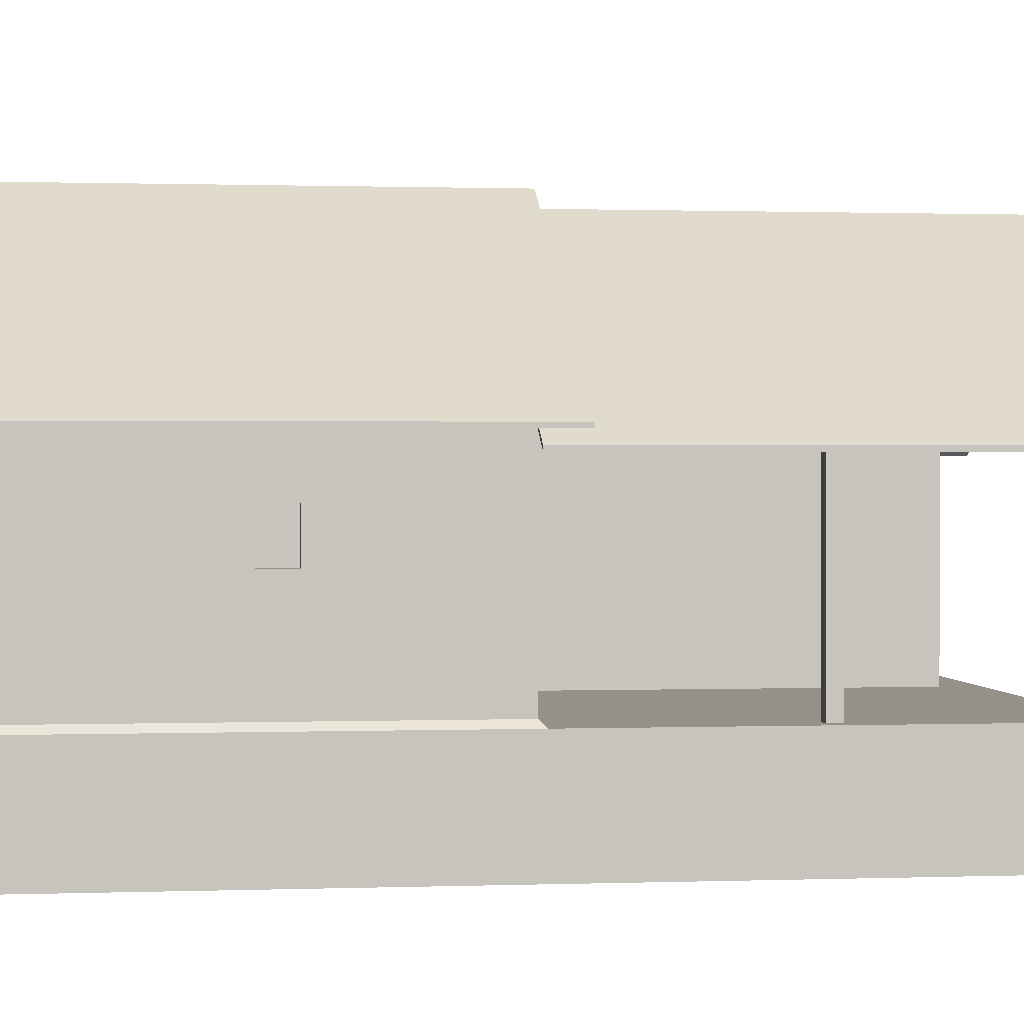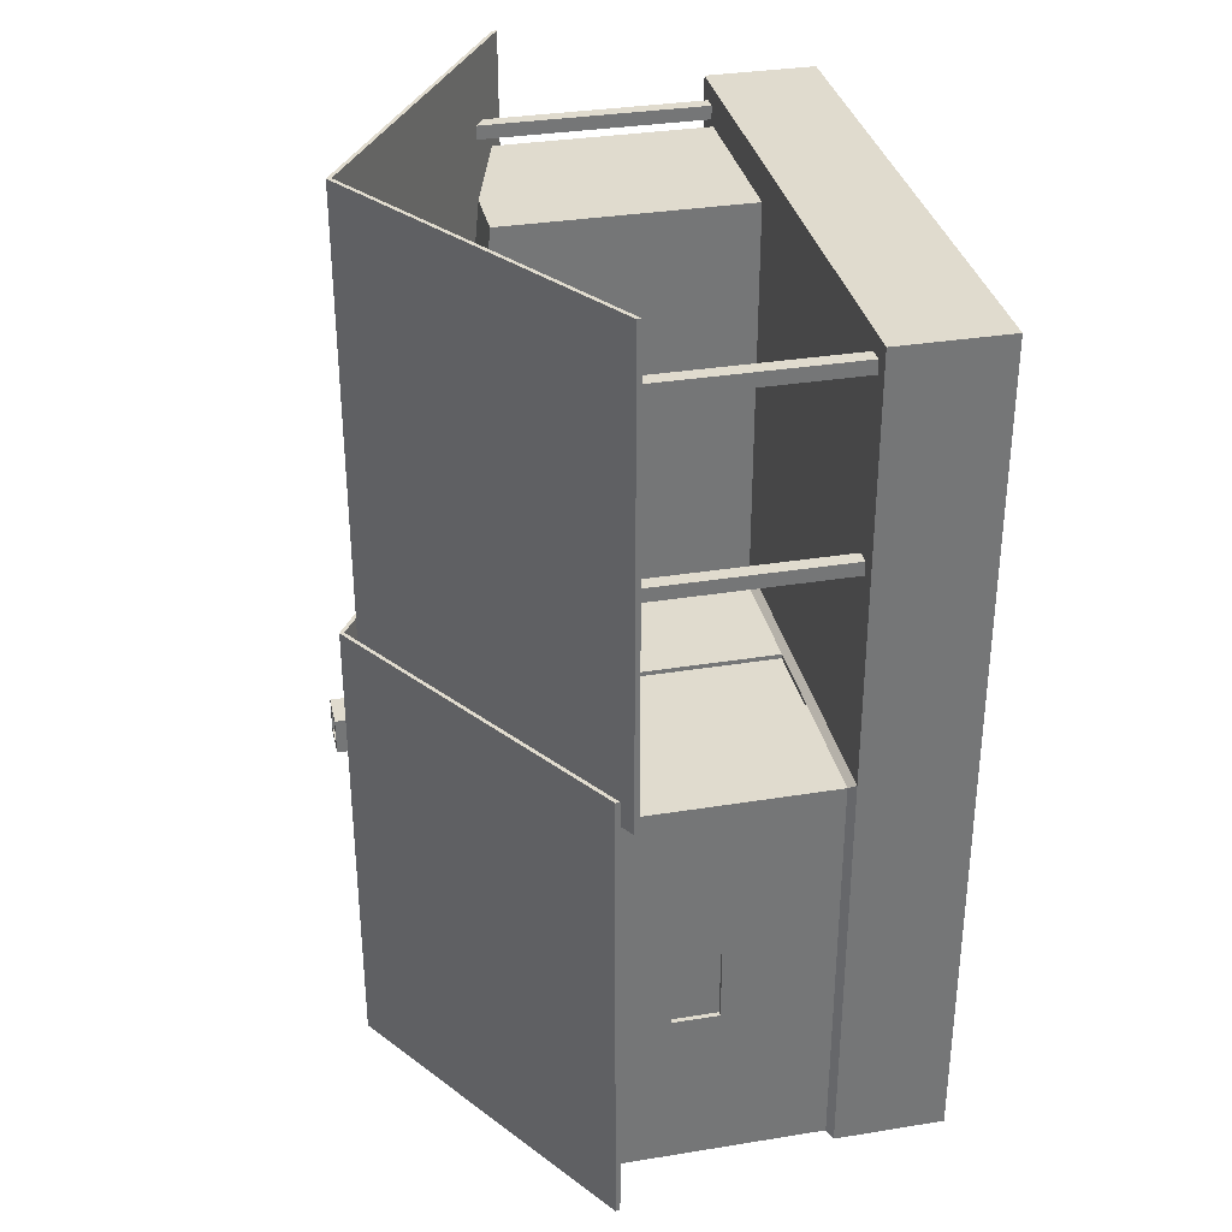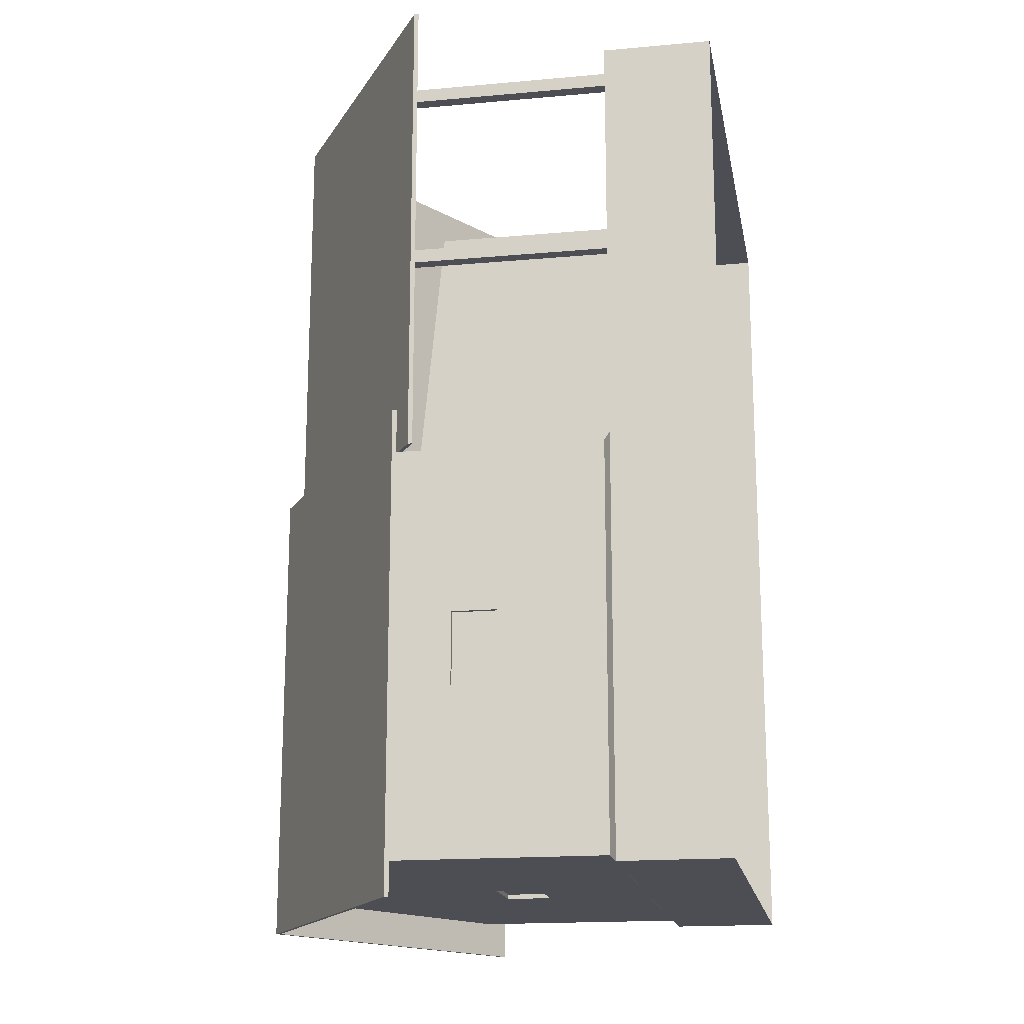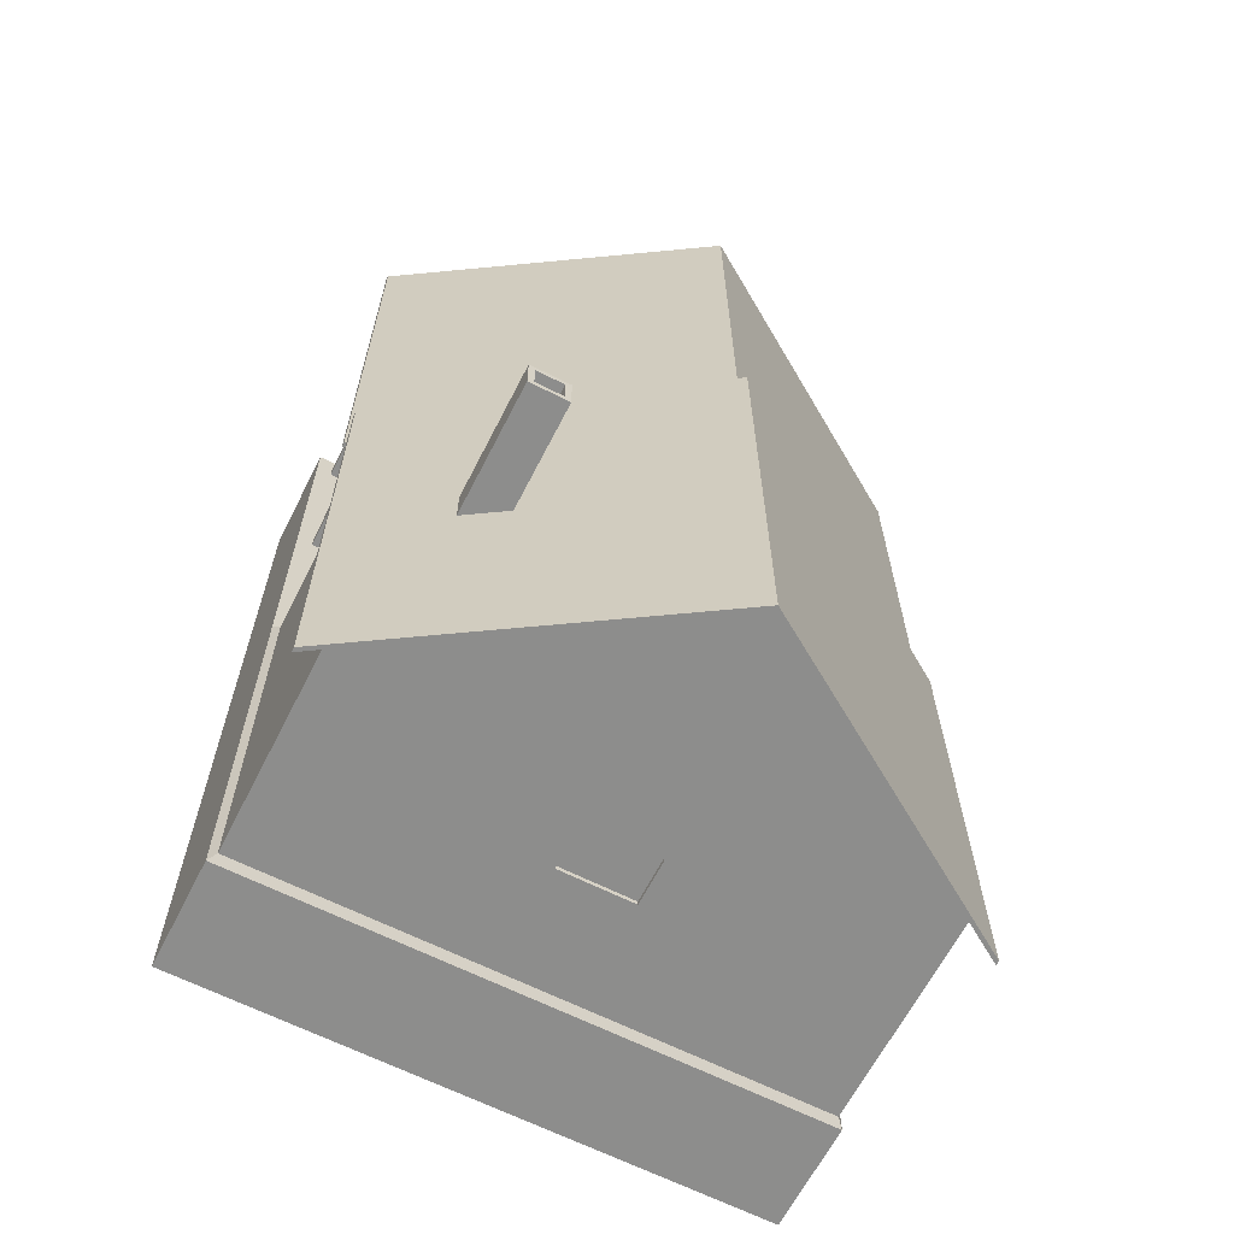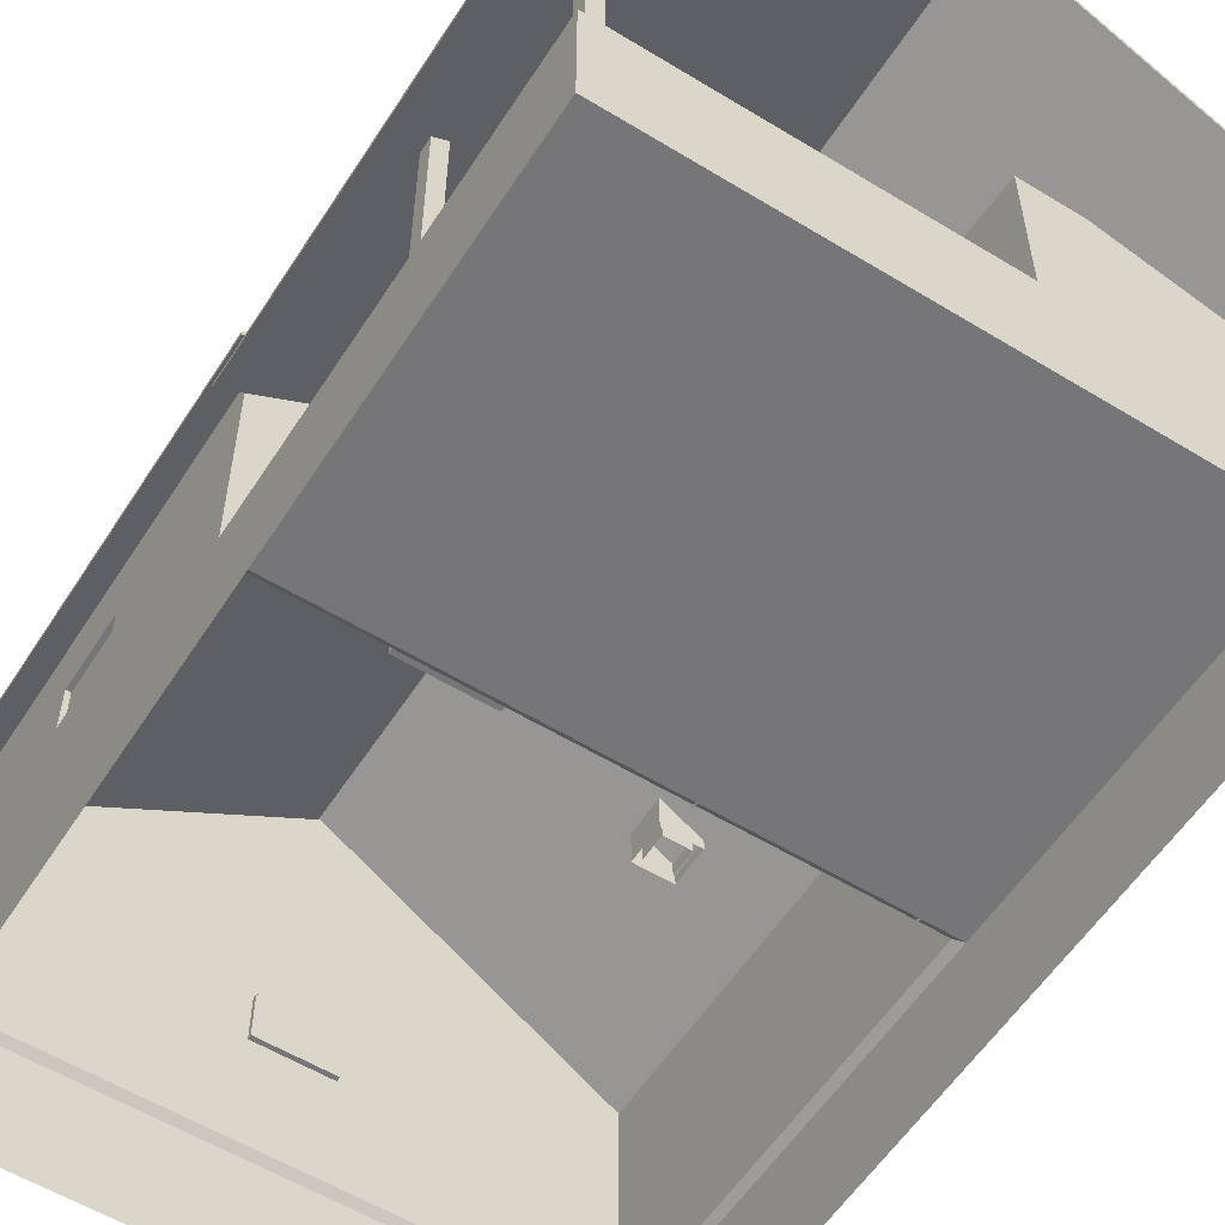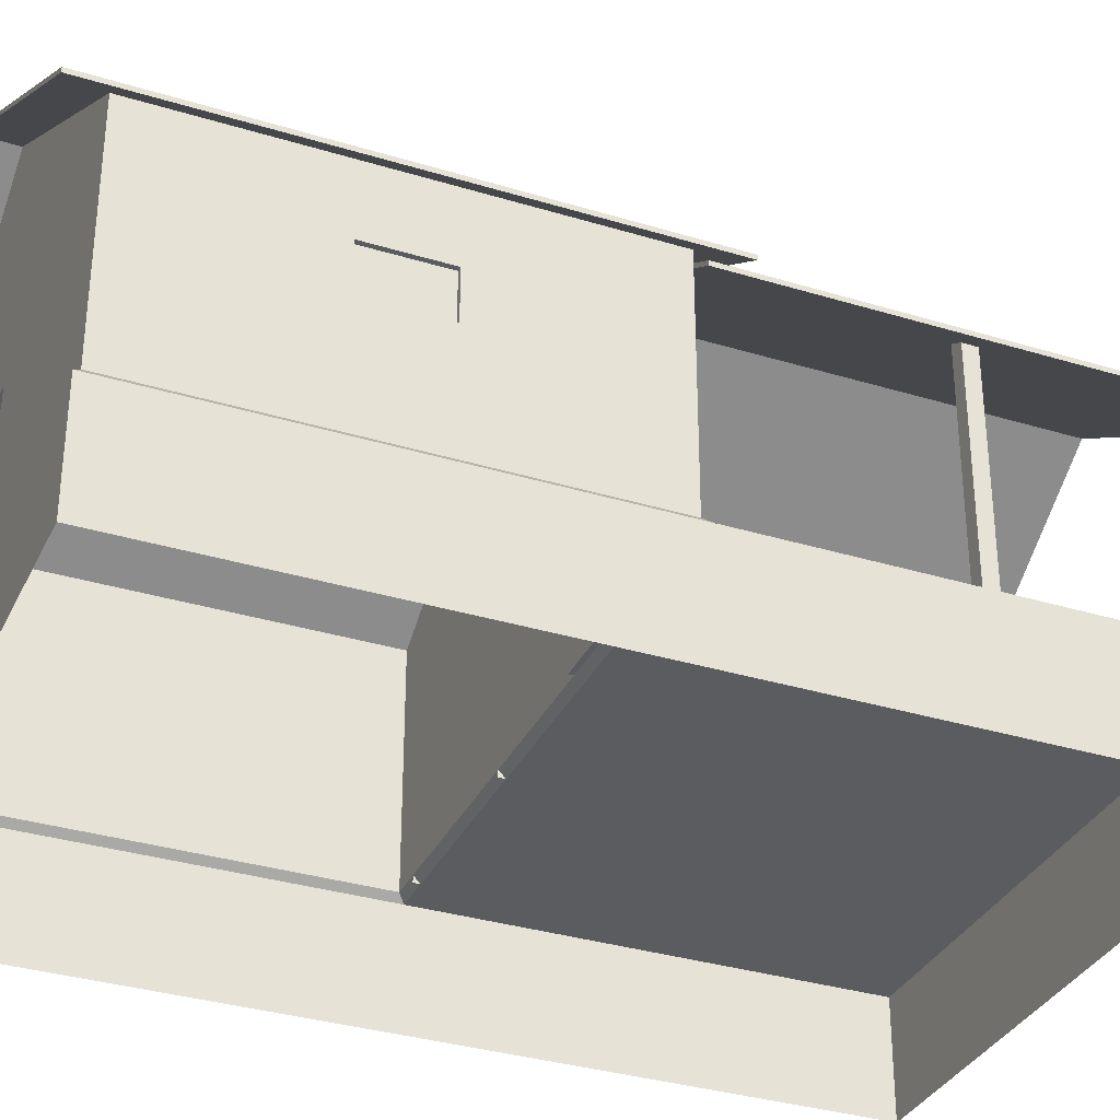
<metadata>
{"format":"obj","ext":"obj","renderer":"f3d","projection":"perspective","resolution":1024,"background":"white","views":[{"elev":0.8,"azim":-97.6,"up":"+Y"},{"elev":33.6,"azim":-102.5,"up":"+Z"},{"elev":-17.3,"azim":-79.8,"up":"+Z"},{"elev":-64.5,"azim":153.0,"up":"+Z"},{"elev":-56.9,"azim":-32.5,"up":"+Y"},{"elev":-33.6,"azim":-112.7,"up":"+Y"}]}
</metadata>
<code>
v  -3.069 1.188 -0.2903
v  -3.069 1.188 4.263
v  3.069 1.188 4.263
v  3.069 1.188 -0.2903
v  -3.069 -0 4.263
v  3.069 -0 4.263
v  3.069 -0 -4.844
v  -3.069 1.188 -4.844
v  3.069 1.188 -4.844
v  -3.069 -0 -4.844
v  -2.999 1.257 -4.774
v  2.999 1.257 -4.774
v  -2.999 1.257 -0.3596
v  -1.636 1.257 -0.3596
v  2.999 1.257 -0.3596
v  0.3959 2.91 -4.774
v  2.999 3.633 -4.774
v  0.3959 2.415 -4.774
v  -2.999 2.91 -2.963
v  -2.999 3.633 -4.774
v  -2.999 2.415 -2.963
v  -2.999 3.633 -0.3596
v  -1.636 3.237 -0.3596
v  2.999 3.633 -0.3596
v  0 5.543 -4.774
v  0 5.543 -0.3596
v  -2.999 2.415 -2.171
v  -2.999 2.91 -2.171
v  -2.95 2.91 -2.963
v  -2.95 2.415 -2.963
v  -2.95 2.415 -2.171
v  -2.95 2.91 -2.171
v  -0.7447 3.237 -0.3596
v  -0.7447 1.257 -0.3596
v  -1.636 3.237 -0.409
v  -1.636 1.257 -0.409
v  -0.7447 1.257 -0.409
v  -0.7447 3.237 -0.409
v  -0.3959 2.415 -4.774
v  -0.3959 2.91 -4.774
v  0.3959 2.91 -4.725
v  0.3959 2.415 -4.725
v  -0.3959 2.415 -4.725
v  -0.3959 2.91 -4.725
v  0 5.543 -5.17
v  3.25 3.473 -5.17
v  0 5.543 0.0364
v  -3.25 3.473 0.0364
v  3.25 3.473 0.0364
v  -3.25 3.473 -5.17
v  0 5.593 -5.17
v  -3.25 3.523 -5.17
v  0 5.593 0.0364
v  3.25 3.523 0.0364
v  3.25 3.523 -5.17
v  -3.25 3.523 0.0364
v  0 5.418 -0.3596
v  0 5.369 -0.3596
v  -3.25 3.299 -0.3596
v  -3.25 3.348 -0.3596
v  0 5.418 4.847
v  0 5.369 4.847
v  3.25 3.299 4.847
v  3.25 3.348 4.847
v  3.25 3.348 -0.3596
v  3.25 3.299 -0.3596
v  -3.25 3.348 4.847
v  -3.25 3.299 4.847
v  2.268 5.552 -2.356
v  1.845 5.552 -2.356
v  1.845 4.038 -2.356
v  2.268 4.038 -2.356
v  2.268 5.552 -2.778
v  2.268 4.038 -2.778
v  1.845 5.552 -2.778
v  1.845 4.038 -2.778
v  2.202 5.552 -2.421
v  1.911 5.552 -2.421
v  2.202 5.552 -2.713
v  1.911 5.552 -2.713
v  2.202 4.038 -2.421
v  1.911 4.038 -2.421
v  2.202 4.038 -2.713
v  1.911 4.038 -2.713
v  1.411 4.17 0.4486
v  0.7788 4.17 0.4486
v  0.7788 3.837 3.867
v  1.411 3.837 3.867
v  0.7788 1.188 3.867
v  2.673 3.619 0.4486
v  2.673 3.478 3.867
v  2.673 1.188 3.867
v  2.673 1.188 -0.3596
v  0.7788 1.188 -0.3596
v  0.7788 3.478 -0.3596
v  1.411 3.478 -0.3596
v  2.673 3.478 -0.3596
v  -2.895 3.525 4.064
v  -2.895 1.188 4.064
v  -2.746 1.188 4.064
v  -2.746 3.619 4.064
v  -2.746 1.188 3.916
v  -2.746 3.619 3.916
v  -2.895 3.525 3.916
v  -2.895 1.188 3.916
v  -2.895 3.525 2.061
v  -2.895 1.188 2.061
v  -2.746 1.188 2.061
v  -2.746 3.619 2.061
v  -2.746 1.188 1.912
v  -2.746 3.619 1.912
v  -2.895 3.525 1.912
v  -2.895 1.188 1.912
v  2.897 3.525 3.916
v  2.897 1.188 3.916
v  2.748 1.188 3.916
v  2.748 3.619 3.916
v  2.748 1.188 4.064
v  2.748 3.619 4.064
v  2.897 3.525 4.064
v  2.897 1.188 4.064
v  2.897 3.525 1.912
v  2.897 1.188 1.912
v  2.748 1.188 1.912
v  2.748 3.619 1.912
v  2.748 1.188 2.061
v  2.748 3.619 2.061
v  2.897 3.525 2.061
v  2.897 1.188 2.061
g hut_01
f 1 2 3 4
f 3 2 5 6
f 4 3 6 7
f 8 9 7 10
f 10 1 8
f 11 12 9 8
f 13 11 8 1
f 1 14 13
f 12 15 4 9
f 16 17 12 18
f 19 20 11 21
f 22 13 14 23
f 17 24 15 12
f 17 20 25
f 22 24 26
f 27 13 22 28
f 21 11 13 27
f 19 28 22 20
f 29 30 31 32
f 33 34 15 24
f 35 36 37 38
f 23 33 24 22
f 37 36 14 34
f 38 37 34 33
f 35 38 33 23
f 36 35 23 14
f 30 29 19 21
f 31 30 21 27
f 32 31 27 28
f 29 32 28 19
f 39 11 20 40
f 18 12 11 39
f 16 40 20 17
f 41 42 43 44
f 42 41 16 18
f 43 42 18 39
f 44 43 39 40
f 41 44 40 16
f 2 1 10 5
f 7 9 4
f 34 14 1 4
f 4 15 34
f 45 46 17 25
f 47 48 22 26
f 46 49 24 17
f 47 26 24 49
f 48 50 20 22
f 45 25 20 50
f 51 45 50 52
f 53 47 49 54
f 55 46 45 51
f 56 48 47 53
f 54 49 46 55
f 52 50 48 56
f 55 51 53 54
f 56 53 51 52
f 57 58 59 60
f 61 62 63 64
f 65 66 58 57
f 67 68 62 61
f 64 63 66 65
f 60 59 68 67
f 65 57 61 64
f 67 61 57 60
f 66 63 62 58
f 68 59 58 62
f 69 70 71 72
f 73 69 72 74
f 75 73 74 76
f 70 75 76 71
f 77 78 70 69
f 79 77 69 73
f 80 79 73 75
f 78 80 75 70
f 81 82 78 77
f 83 81 77 79
f 84 83 79 80
f 82 84 80 78
f 85 86 87 88
f 89 88 87
f 90 91 92 93
f 94 86 95
f 96 85 90 97
f 90 85 88 91
f 85 96 95 86
f 87 86 94 89
f 93 97 90
f 91 88 89 92
f 98 99 100 101
f 101 100 102 103
f 104 103 102 105
f 104 105 99 98
f 106 107 108 109
f 109 108 110 111
f 112 111 110 113
f 112 113 107 106
f 114 115 116 117
f 117 116 118 119
f 120 119 118 121
f 120 121 115 114
f 122 123 124 125
f 125 124 126 127
f 128 127 126 129
f 128 129 123 122

</code>
